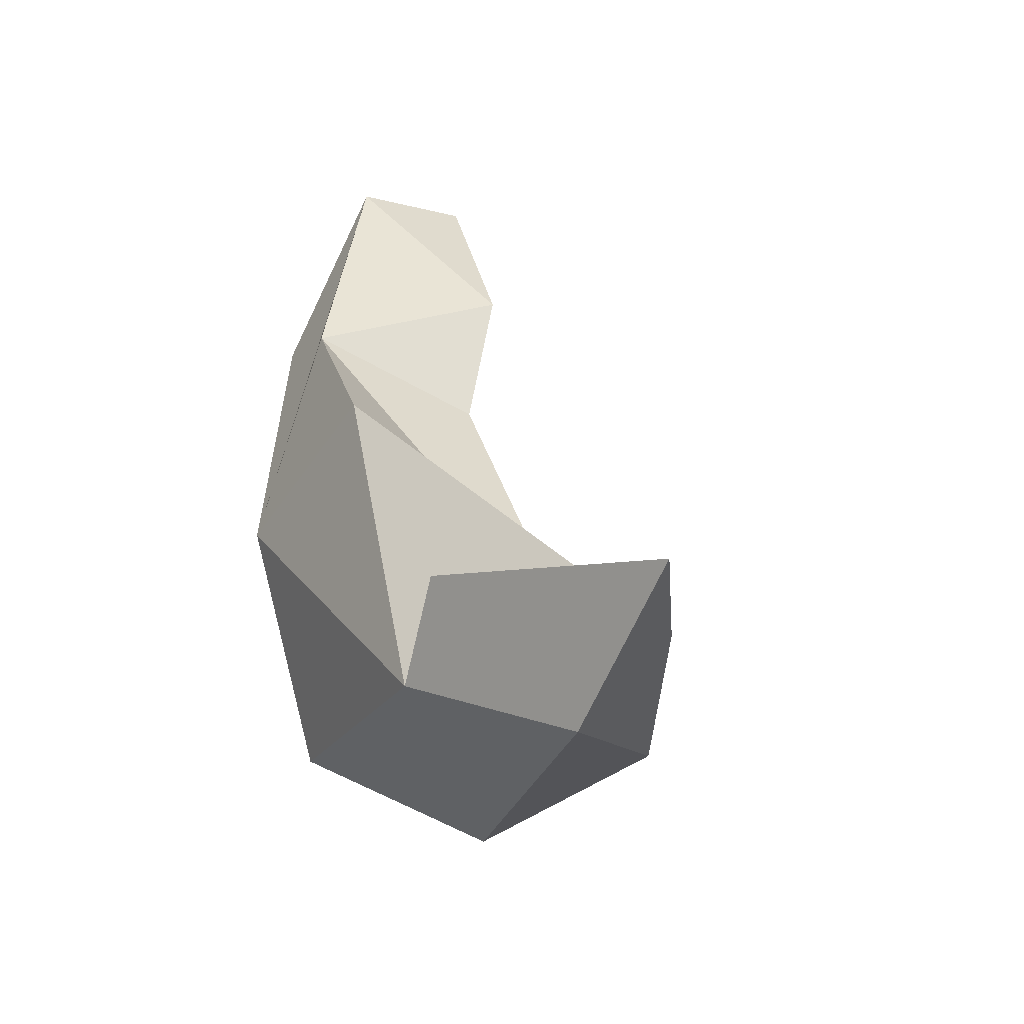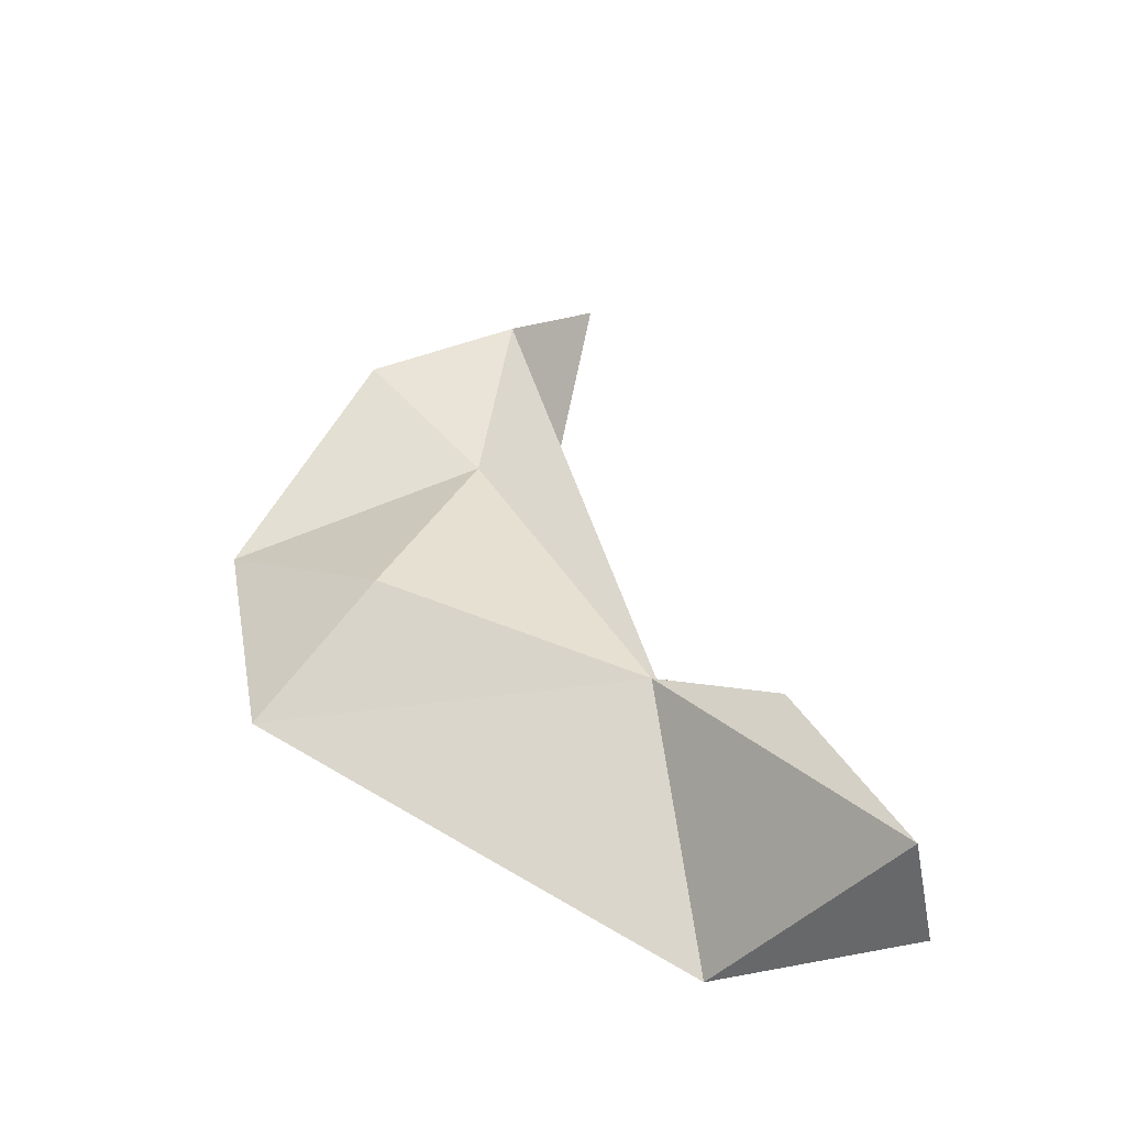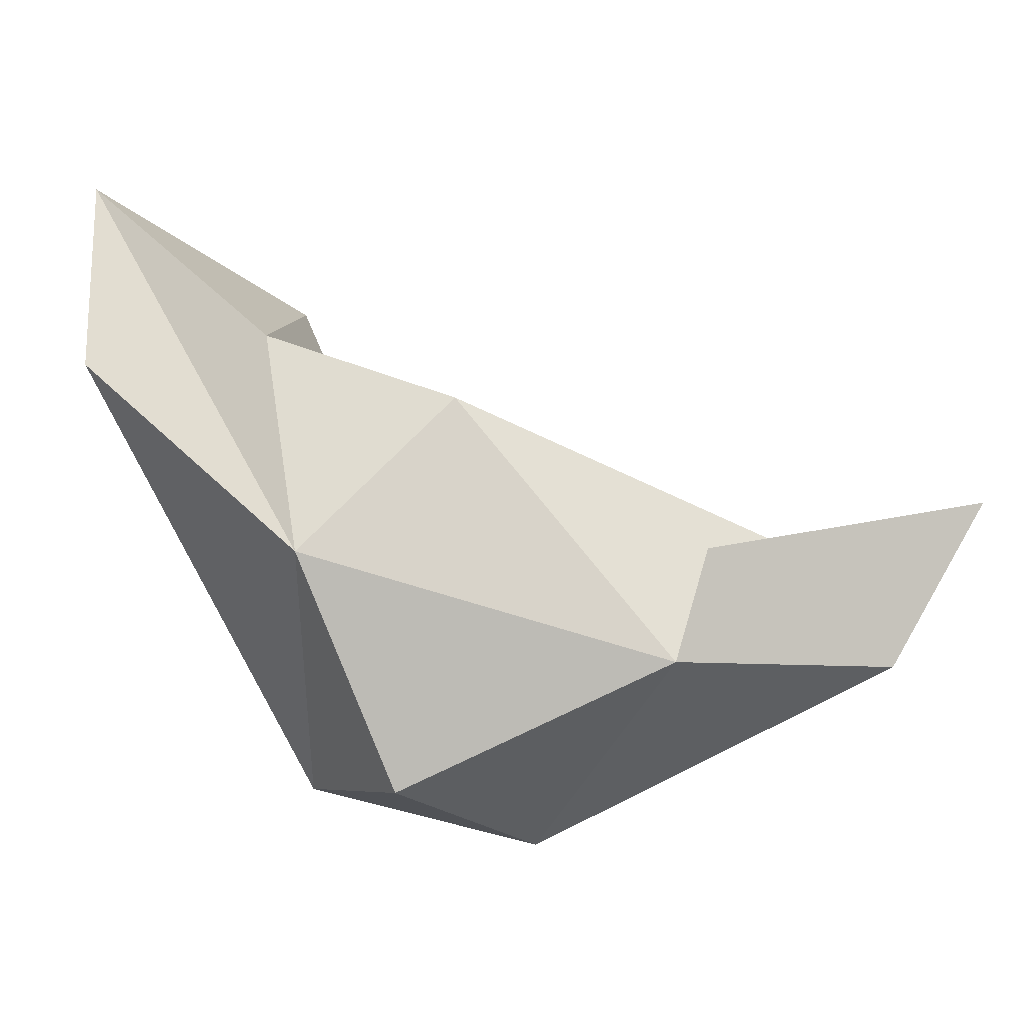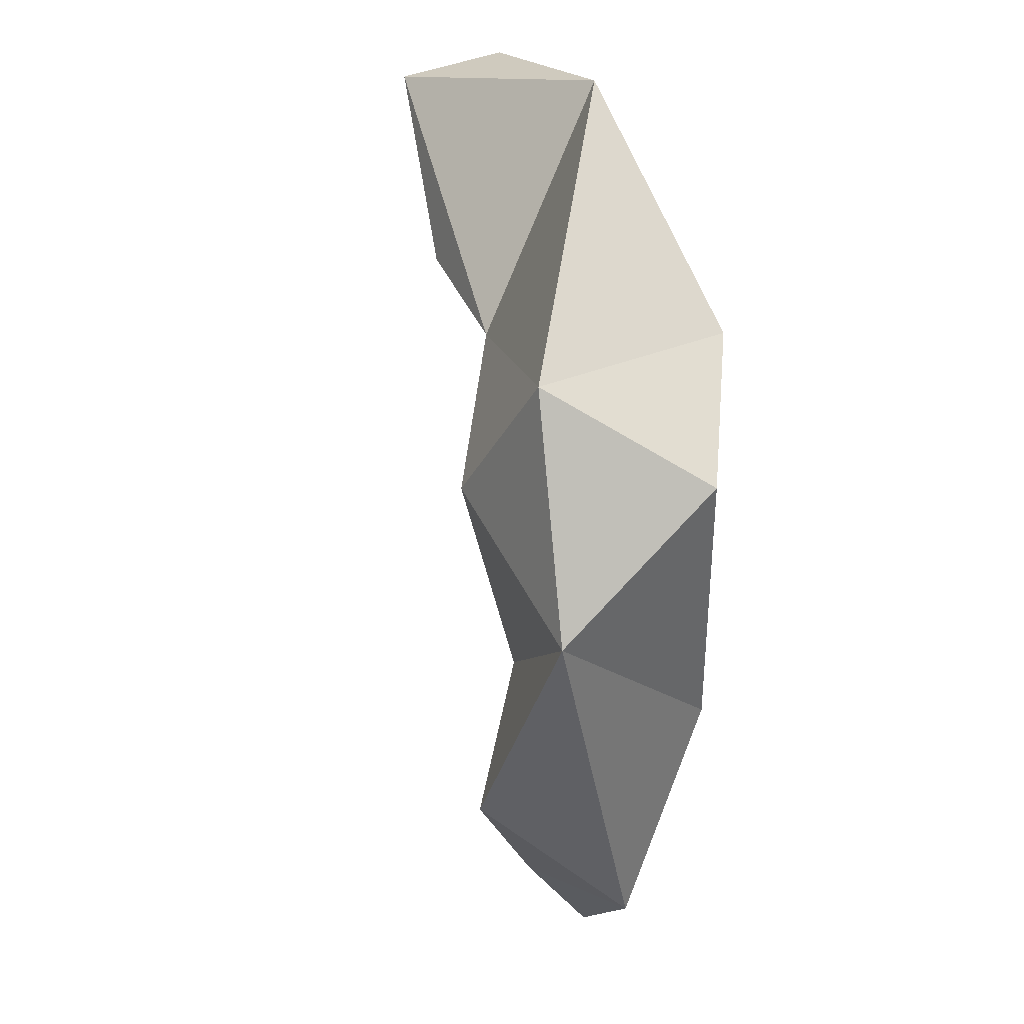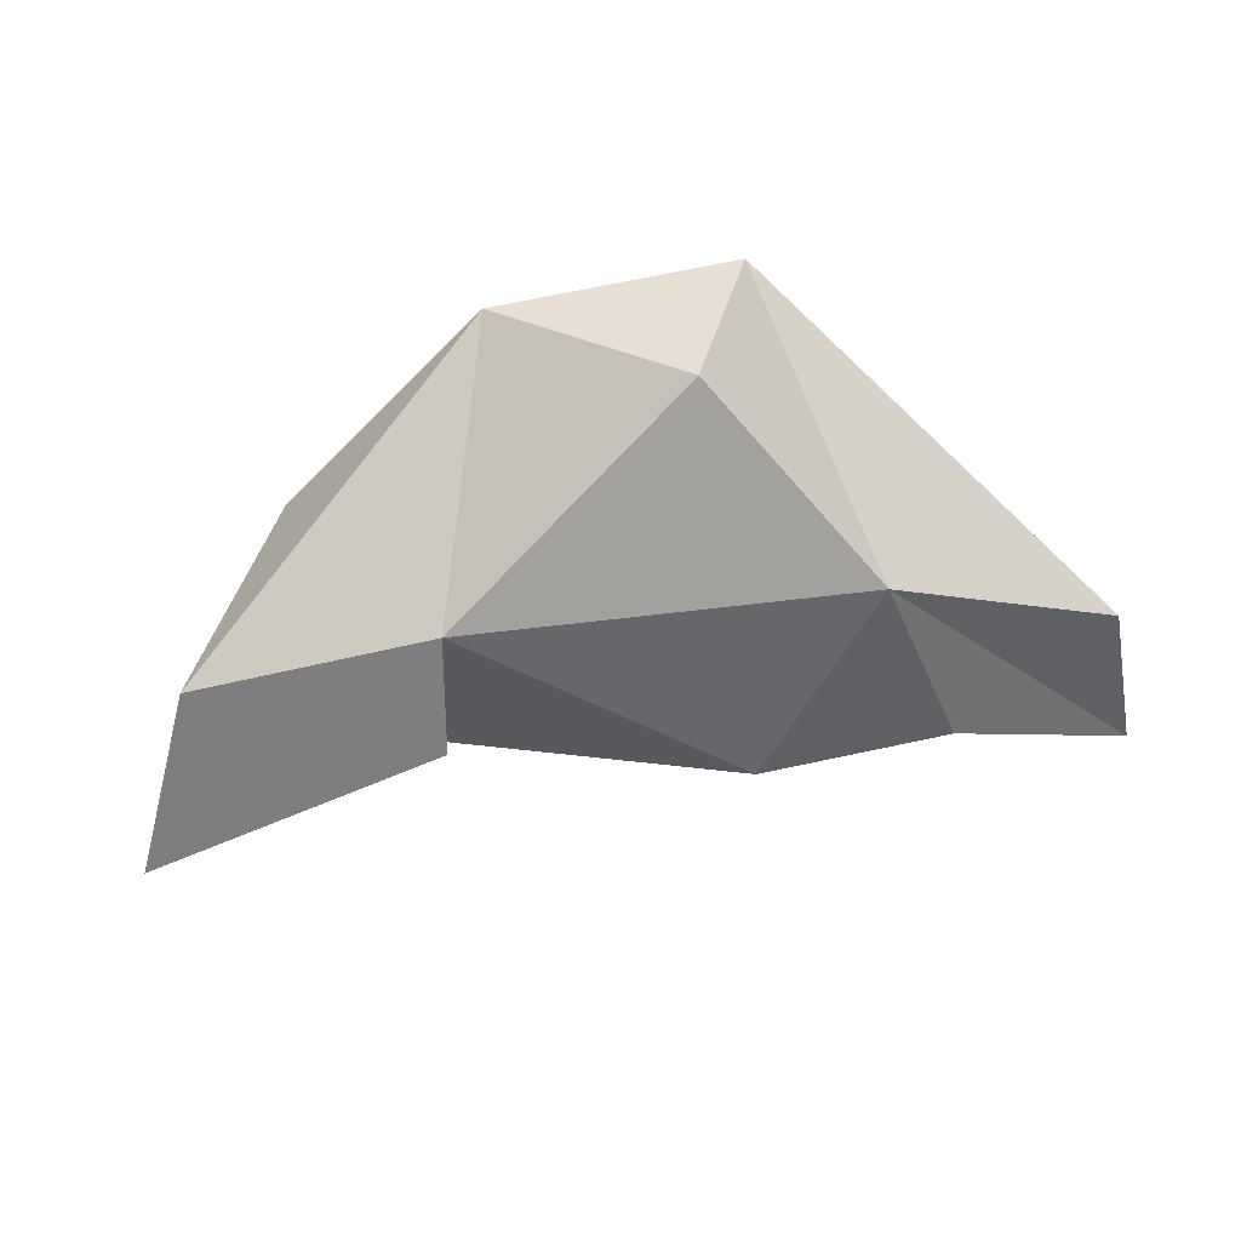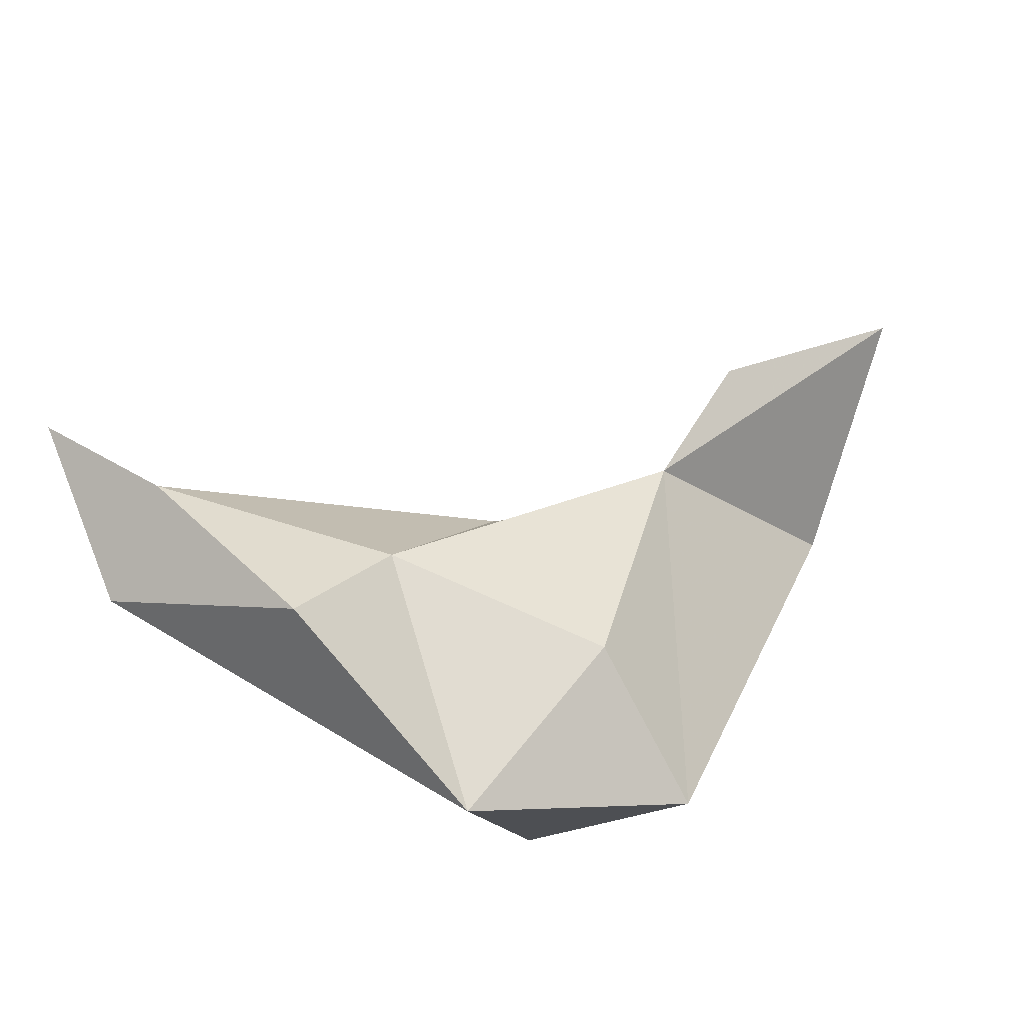
<metadata>
{"format":"obj","ext":"obj","renderer":"f3d","projection":"perspective","resolution":1024,"background":"white","views":[{"elev":6.1,"azim":-130.8,"up":"+Y"},{"elev":62.6,"azim":92.9,"up":"+Z"},{"elev":0.6,"azim":166.8,"up":"+Y"},{"elev":-72.9,"azim":74.6,"up":"+Y"},{"elev":-62.5,"azim":17.6,"up":"+Z"},{"elev":-37.8,"azim":-40.0,"up":"+Y"}]}
</metadata>
<code>
v 248.3 281.1 66.82
v 250.9 276.9 66.54
v 253.3 275.3 71.2
v 255.9 280 66.33
v 250.4 278.9 69.05
v 261.8 283.7 68.5
v 261.2 276.2 73.8
v 256.8 277.2 66.19
v 259.2 272 70.75
v 256.3 278.4 71.11
v 263.4 273.9 68.12
v 266.3 285.4 70.7
v 264.6 286.3 75.69
v 263.5 283.2 73.9
v 265.9 279.9 68.14
v 264.8 273.4 72.88
v 270.4 289.6 75.43
v 269 289 77.92
v 270.8 284.7 72.84
g foo
f 19 17 18
f 14 19 18
f 13 18 17
f 14 18 13
f 19 14 16
f 7 16 14
f 12 13 17
f 10 7 14
f 14 13 12
f 19 16 15
f 11 15 16
f 15 17 19
f 9 16 7
f 12 17 15
f 7 10 9
f 3 9 10
f 12 10 14
f 11 16 9
f 15 6 12
f 9 3 2
f 12 6 10
f 5 10 6
f 3 10 5
f 2 3 5
f 8 15 11
f 11 9 8
f 6 15 8
f 9 2 8
f 8 5 6
f 5 8 4
f 1 5 4
f 2 5 1
f 2 4 8
f 1 4 2
g

</code>
